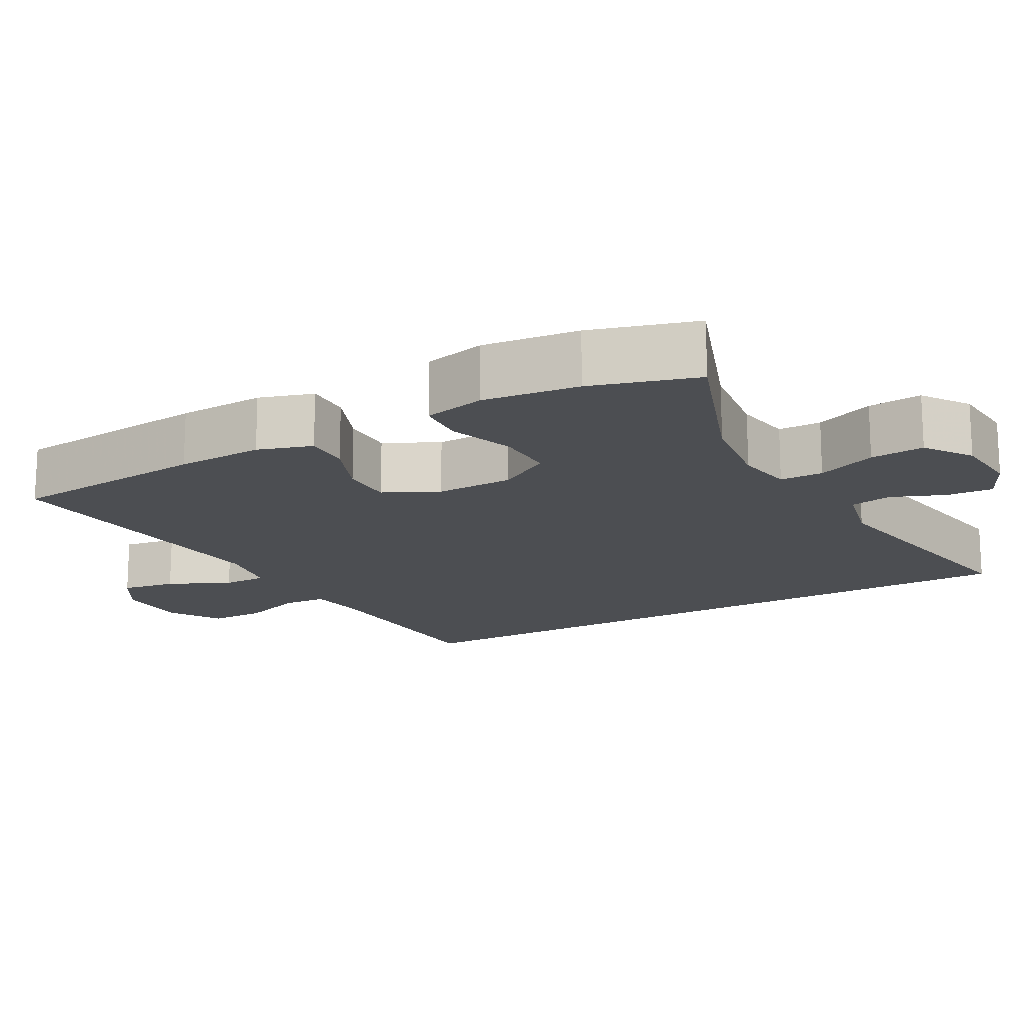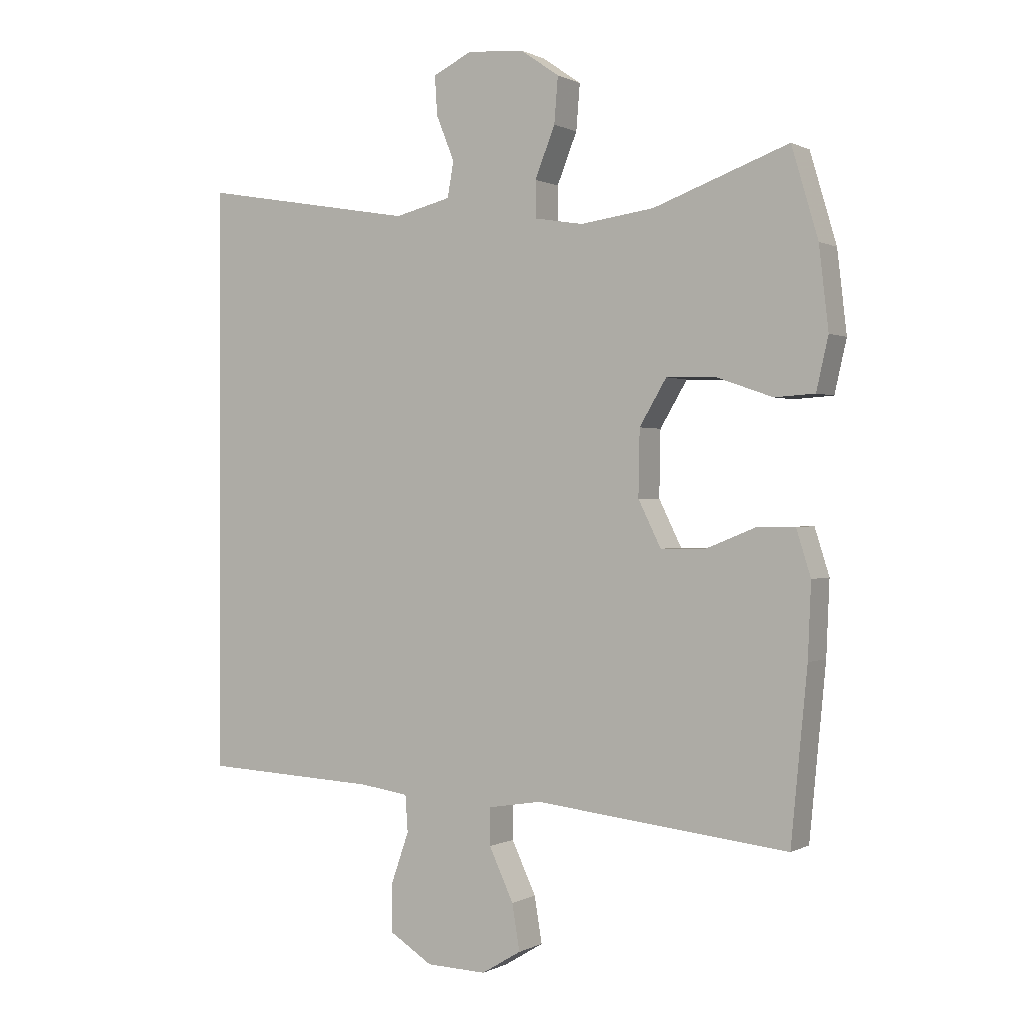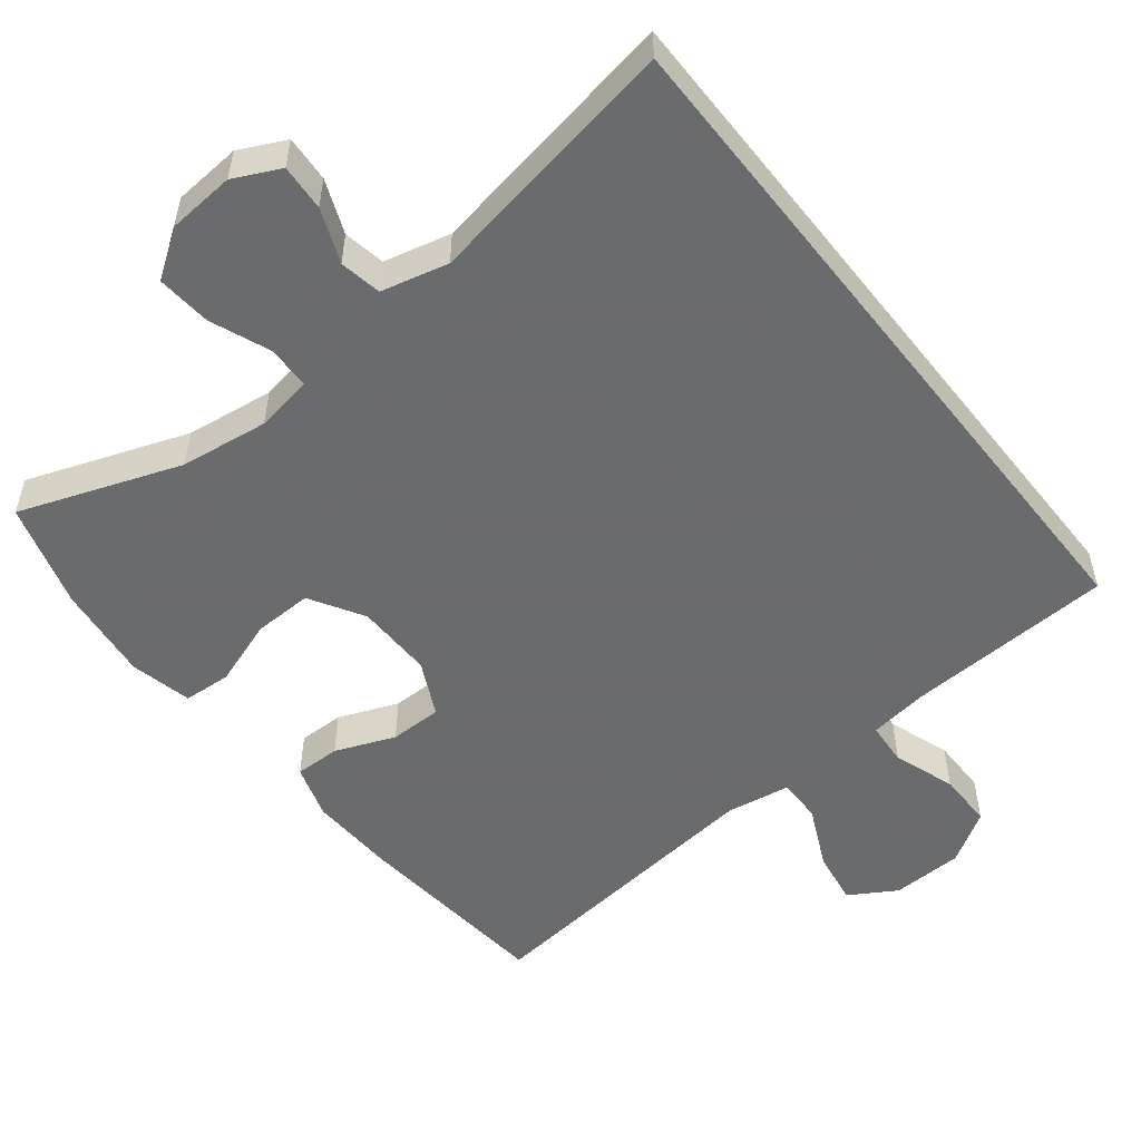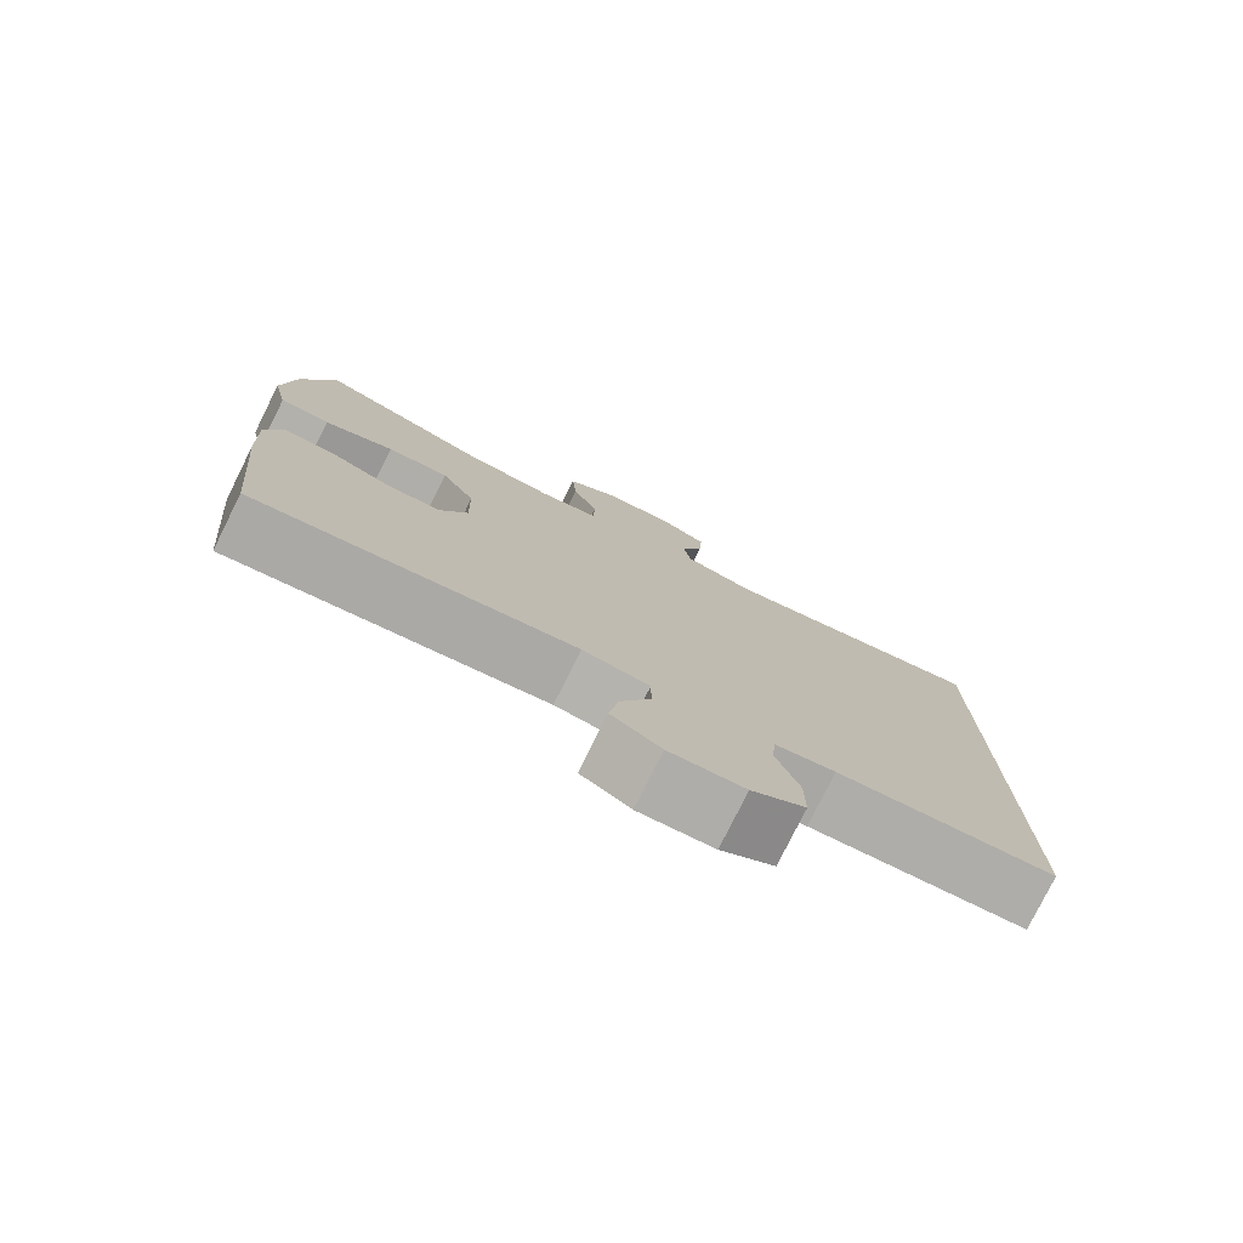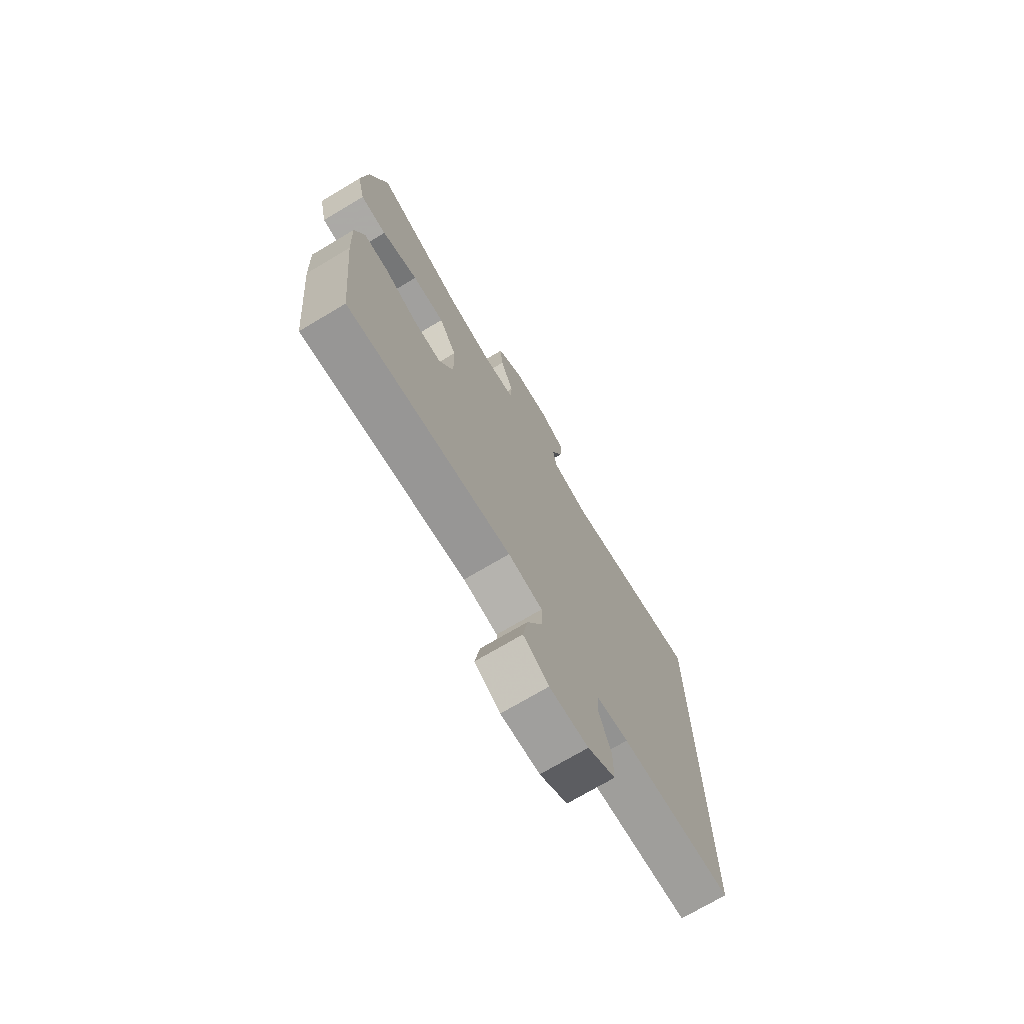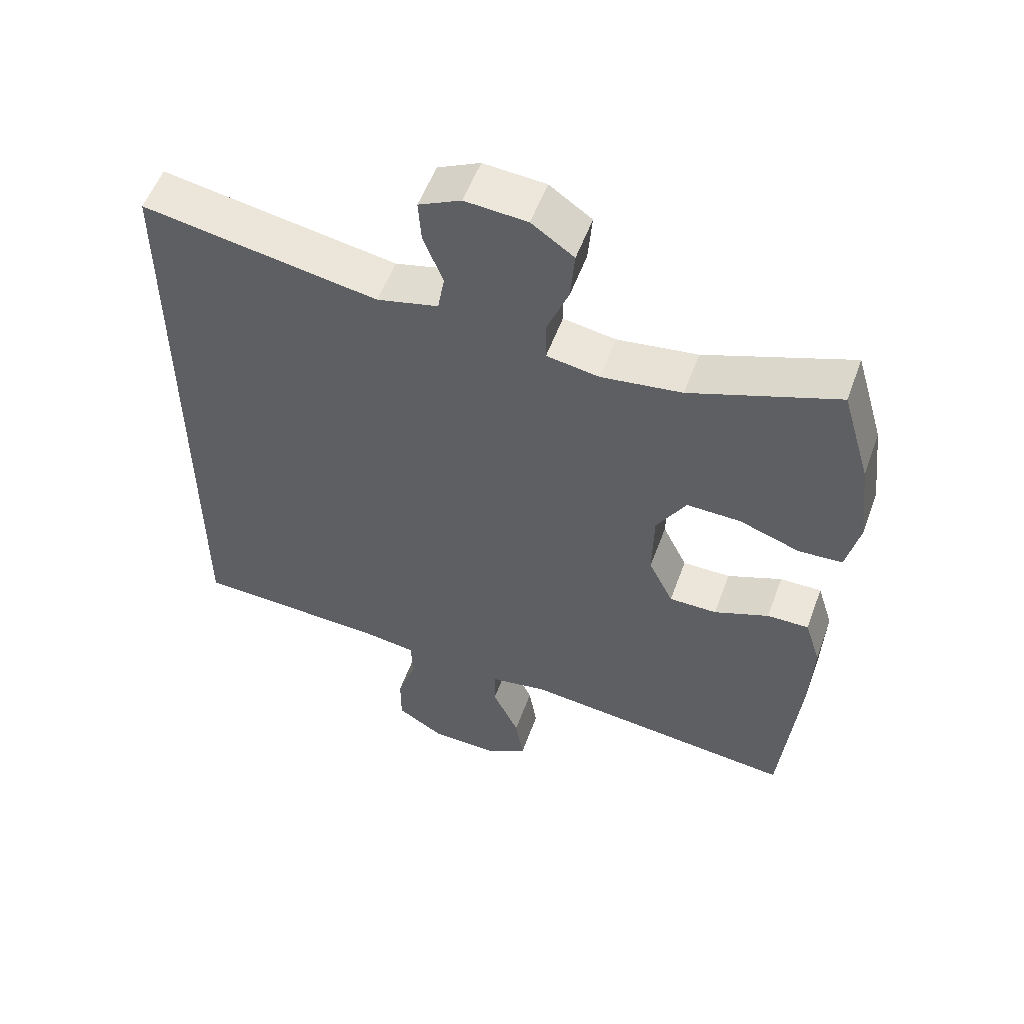
<metadata>
{"format":"obj","ext":"obj","renderer":"f3d","projection":"perspective","resolution":1024,"background":"white","views":[{"elev":-16.6,"azim":-60.9,"up":"+Y"},{"elev":0.3,"azim":-150.4,"up":"+Z"},{"elev":-53.2,"azim":38.3,"up":"+Y"},{"elev":-78.0,"azim":-26.5,"up":"+Z"},{"elev":-72.9,"azim":-59.3,"up":"+Z"},{"elev":54.6,"azim":-160.1,"up":"+Z"}]}
</metadata>
<code>
v 0.5 0.07 0.498
v 0.5 0.07 -0.437
v 0.22 0.07 -0.45
v 0.142 0.07 -0.461
v 0.138 0.07 -0.519
v 0.167 0.07 -0.602
v 0.167 0.07 -0.677
v 0.098 0.07 -0.72
v 0.002 0.07 -0.723
v -0.061 0.07 -0.685
v -0.049 0.07 -0.612
v -0.01 0.07 -0.529
v -0.01 0.07 -0.47
v -0.095 0.07 -0.456
v -0.5 0.07 -0.5
v -0.526 0.07 -0.231
v -0.531 0.07 -0.114
v -0.508 0.07 -0.041
v -0.447 0.07 -0.042
v -0.367 0.07 -0.074
v -0.297 0.07 -0.074
v -0.261 0.07 -0.001
v -0.263 0.07 0.103
v -0.306 0.07 0.175
v -0.385 0.07 0.173
v -0.474 0.07 0.142
v -0.538 0.07 0.146
v -0.557 0.07 0.229
v -0.542 0.07 0.358
v -0.5 0.07 0.5
v -0.285 0.07 0.422
v -0.167 0.07 0.406
v -0.09 0.07 0.419
v -0.089 0.07 0.477
v -0.121 0.07 0.557
v -0.127 0.07 0.63
v -0.065 0.07 0.673
v 0.026 0.07 0.68
v 0.088 0.07 0.65
v 0.084 0.07 0.588
v 0.055 0.07 0.516
v 0.065 0.07 0.46
v 0.155 0.07 0.438
v 0.5 0 0.498
v 0.5 0 -0.437
v 0.22 0 -0.45
v 0.142 0 -0.461
v 0.138 0 -0.519
v 0.167 0 -0.602
v 0.167 0 -0.677
v 0.098 0 -0.72
v 0.002 0 -0.723
v -0.061 0 -0.685
v -0.049 0 -0.612
v -0.01 0 -0.529
v -0.01 0 -0.47
v -0.095 0 -0.456
v -0.5 0 -0.5
v -0.526 0 -0.231
v -0.531 0 -0.114
v -0.508 0 -0.041
v -0.447 0 -0.042
v -0.367 0 -0.074
v -0.297 0 -0.074
v -0.261 0 -0.001
v -0.263 0 0.103
v -0.306 0 0.175
v -0.385 0 0.173
v -0.474 0 0.142
v -0.538 0 0.146
v -0.557 0 0.229
v -0.542 0 0.358
v -0.5 0 0.5
v -0.285 0 0.422
v -0.167 0 0.406
v -0.09 0 0.419
v -0.089 0 0.477
v -0.121 0 0.557
v -0.127 0 0.63
v -0.065 0 0.673
v 0.026 0 0.68
v 0.088 0 0.65
v 0.084 0 0.588
v 0.055 0 0.516
v 0.065 0 0.46
v 0.155 0 0.438
f 38 39 40 41
f 36 37 38 41
f 34 35 36 41
f 33 34 41 42
f 28 29 30 31
f 28 31 32
f 25 26 27 28
f 24 25 28 32
f 23 24 32 33
f 17 18 19 20
f 17 20 21
f 14 15 16 17
f 13 14 17 21
f 9 10 11 12
f 9 12 13
f 8 9 13
f 5 6 7 8
f 4 5 8 13
f 3 4 13 21
f 43 1 2 3
f 22 23 33 42
f 22 42 43
f 3 21 22 43
f 84 83 82 81
f 84 81 80 79
f 84 79 78 77
f 85 84 77 76
f 74 73 72 71
f 75 74 71
f 71 70 69 68
f 75 71 68 67
f 76 75 67 66
f 63 62 61 60
f 64 63 60
f 60 59 58 57
f 64 60 57 56
f 55 54 53 52
f 56 55 52
f 56 52 51
f 51 50 49 48
f 56 51 48 47
f 64 56 47 46
f 46 45 44 86
f 85 76 66 65
f 86 85 65
f 86 65 64 46
f 1 44 45 2
f 2 45 46 3
f 3 46 47 4
f 4 47 48 5
f 5 48 49 6
f 6 49 50 7
f 7 50 51 8
f 8 51 52 9
f 9 52 53 10
f 10 53 54 11
f 11 54 55 12
f 12 55 56 13
f 13 56 57 14
f 14 57 58 15
f 15 58 59 16
f 16 59 60 17
f 17 60 61 18
f 18 61 62 19
f 19 62 63 20
f 20 63 64 21
f 21 64 65 22
f 22 65 66 23
f 23 66 67 24
f 24 67 68 25
f 25 68 69 26
f 26 69 70 27
f 27 70 71 28
f 28 71 72 29
f 29 72 73 30
f 30 73 74 31
f 31 74 75 32
f 32 75 76 33
f 33 76 77 34
f 34 77 78 35
f 35 78 79 36
f 36 79 80 37
f 37 80 81 38
f 38 81 82 39
f 39 82 83 40
f 40 83 84 41
f 41 84 85 42
f 42 85 86 43
f 43 86 44 1

</code>
